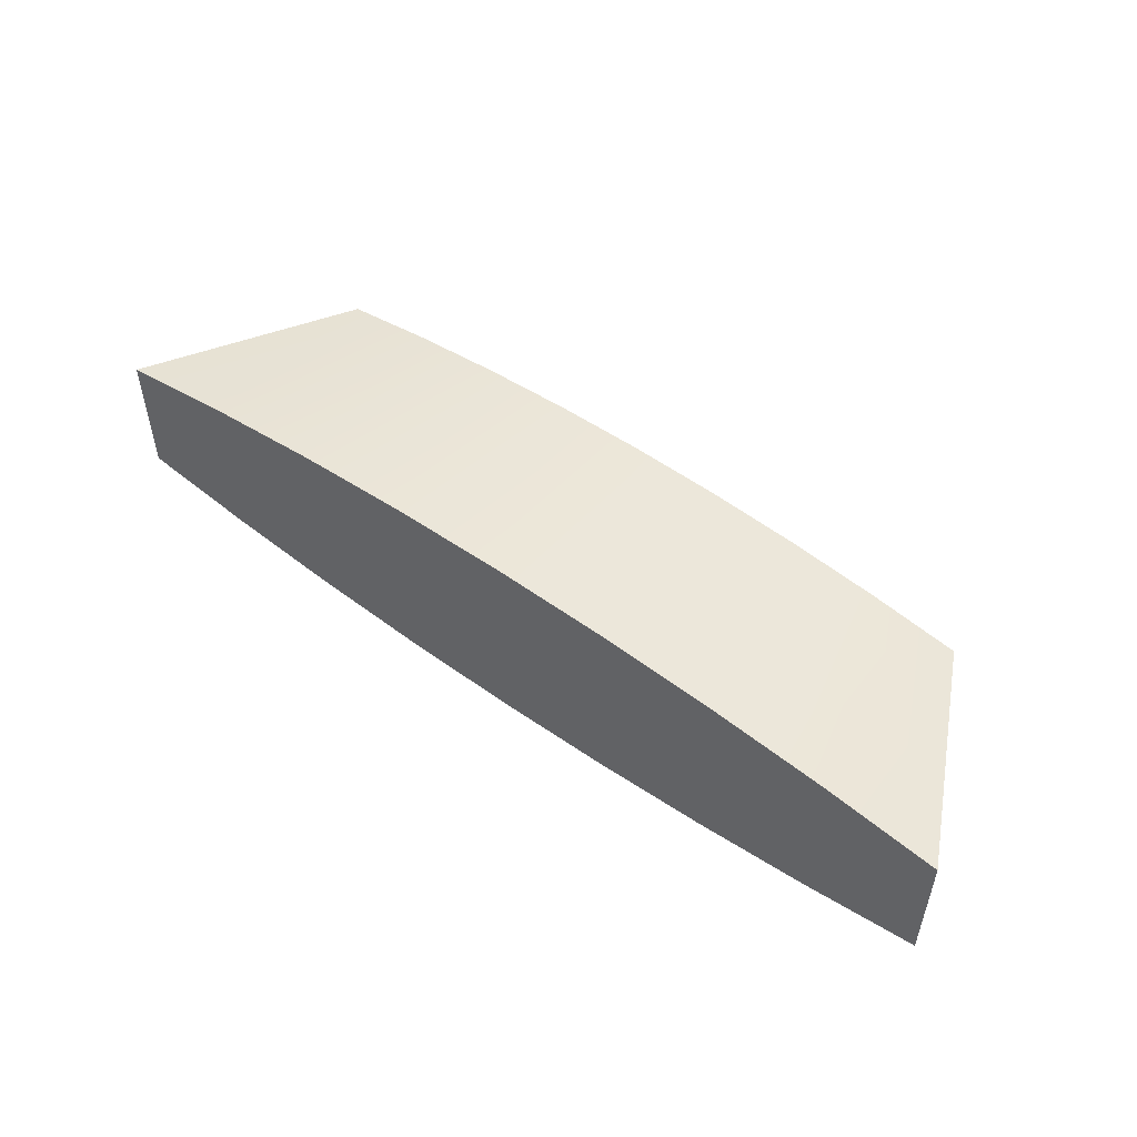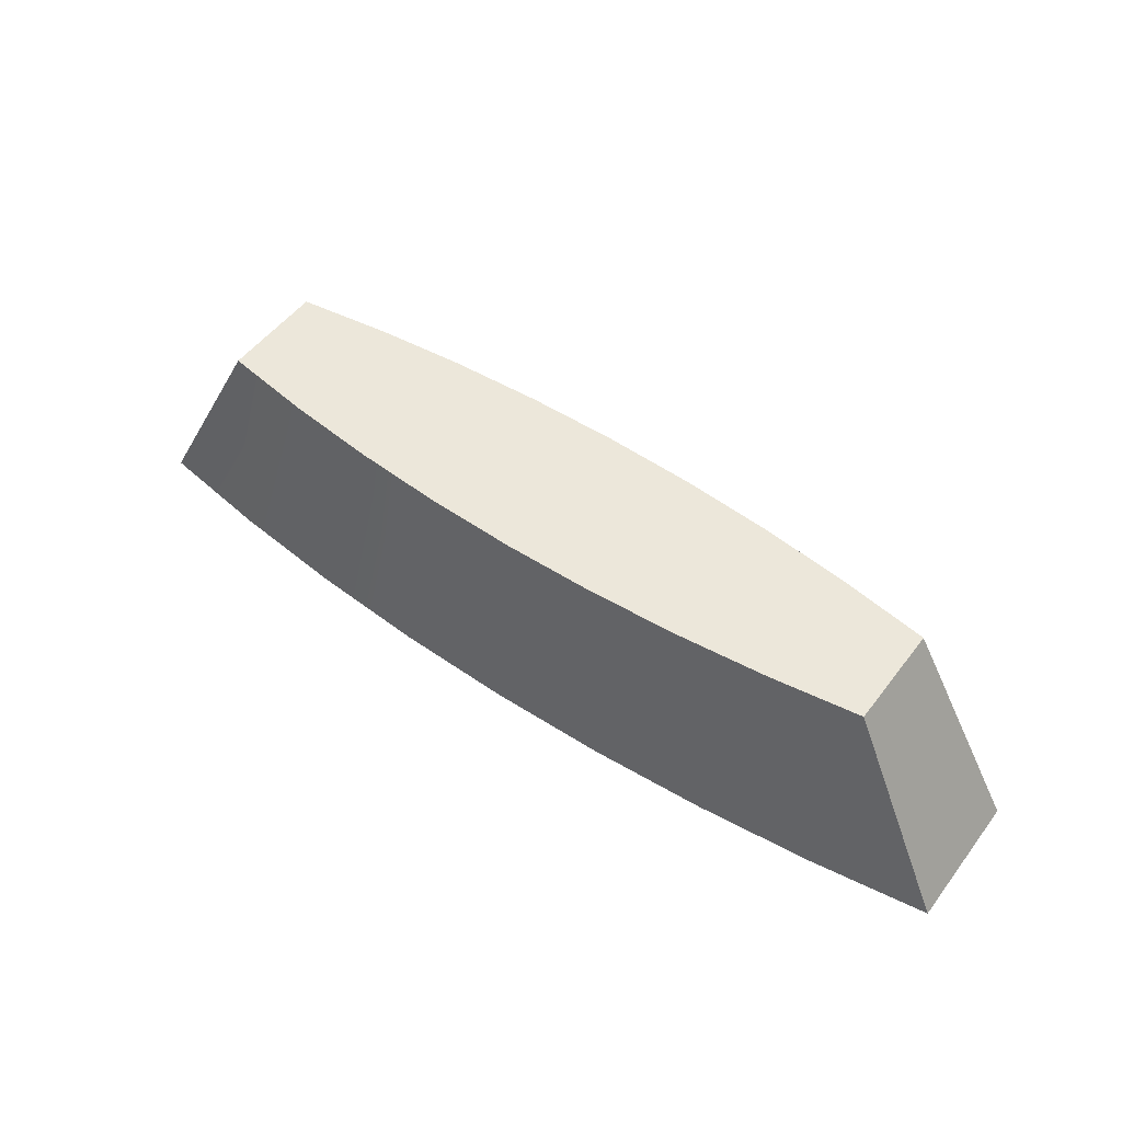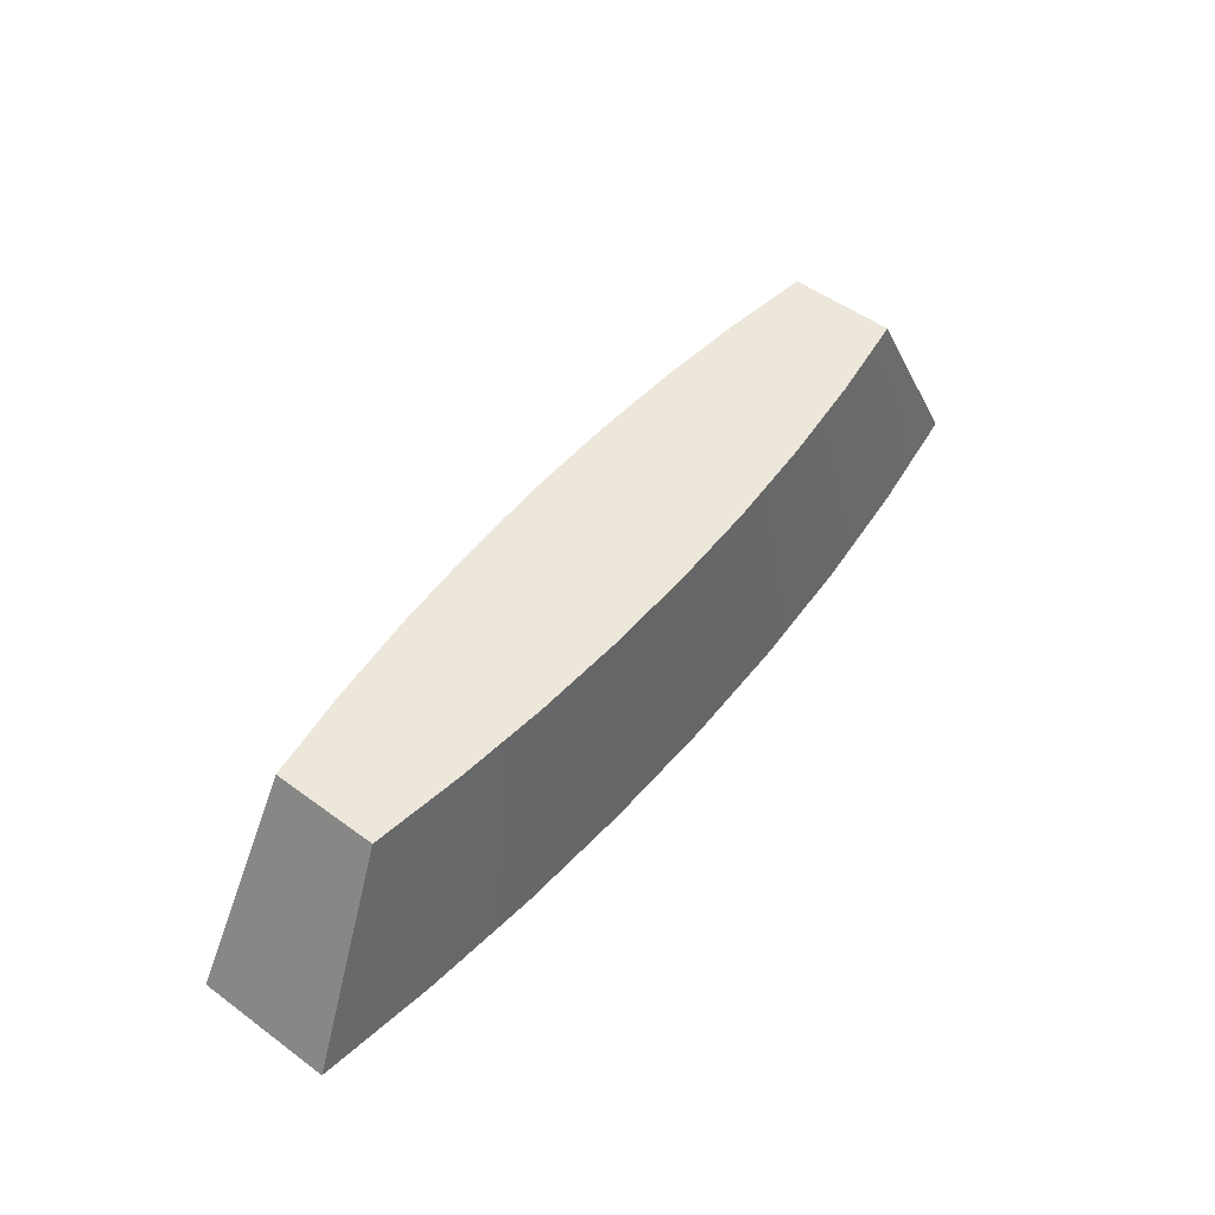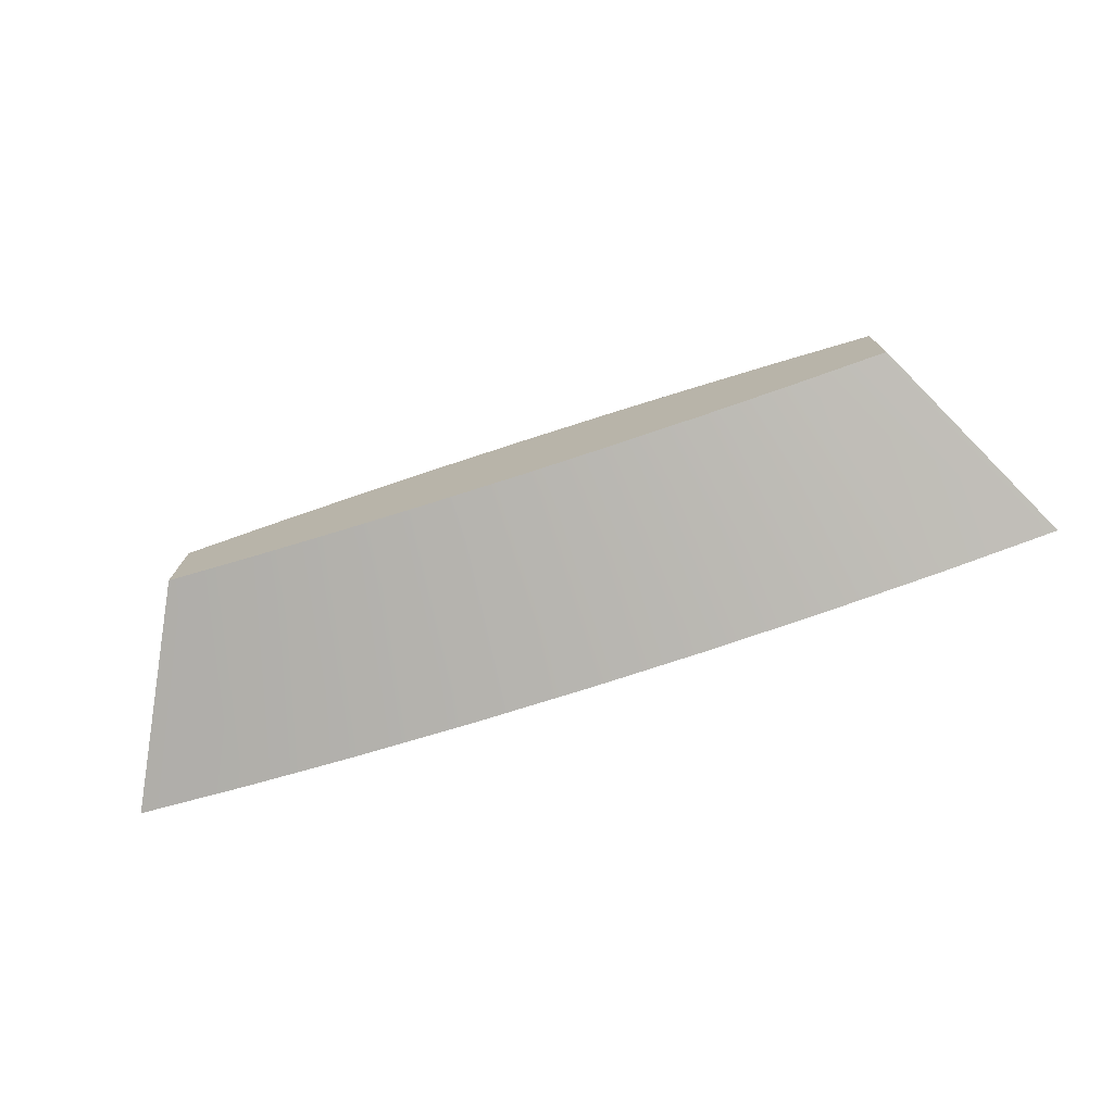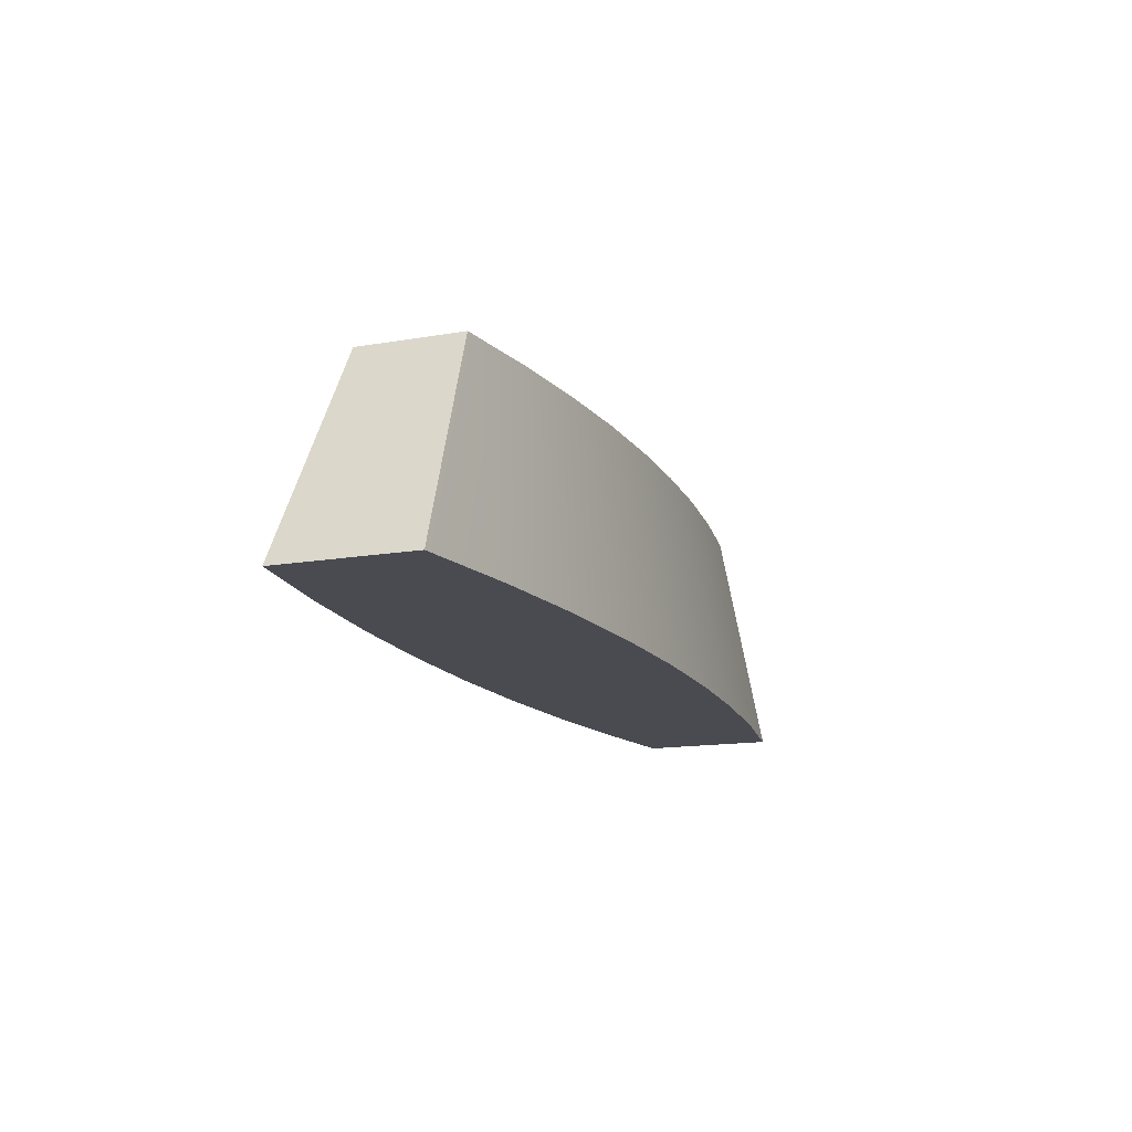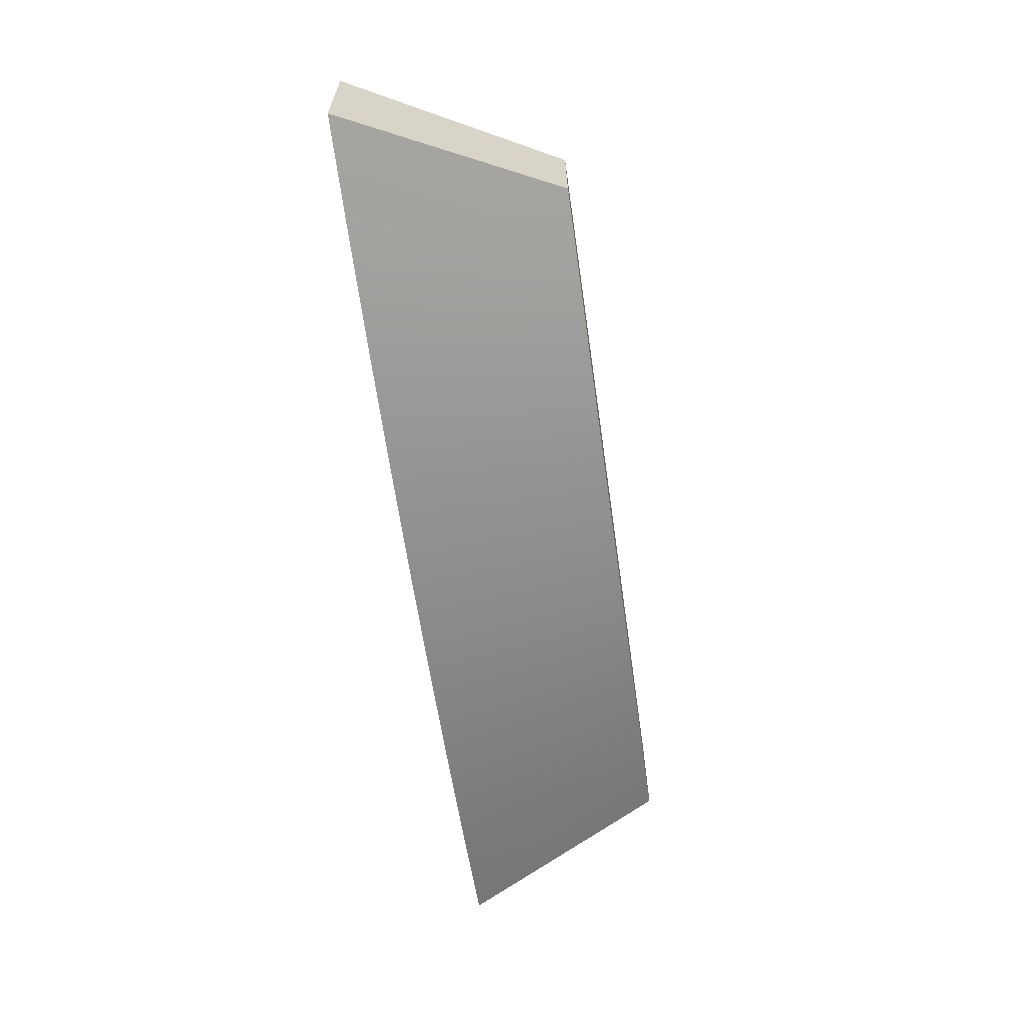
<metadata>
{"format":"obj","ext":"obj","renderer":"f3d","projection":"perspective","resolution":1024,"background":"white","views":[{"elev":52.1,"azim":-142.4,"up":"+Y"},{"elev":51.8,"azim":36.1,"up":"+Z"},{"elev":52.2,"azim":128.3,"up":"+Z"},{"elev":-75.2,"azim":18.0,"up":"+Y"},{"elev":-14.4,"azim":-69.1,"up":"+Z"},{"elev":-63.7,"azim":-81.8,"up":"+Y"}]}
</metadata>
<code>
o #ID186
v 0.1883 0.22 0.873
v 0.184 0.2362 0.7678
v 0.144 0.2265 0.873
v 0.0546 0.1547 0.873
v -0.03506 0.1547 0.873
v 0.009769 0.1538 0.873
v 0.09935 0.1575 0.873
v -0.07981 0.1575 0.873
v 0.144 0.1621 0.873
v -0.1244 0.1621 0.873
v 0.1883 0.1686 0.873
v -0.1688 0.1686 0.873
v 0.1883 0.22 0.873
v -0.1688 0.22 0.873
v 0.144 0.2265 0.873
v -0.1244 0.2265 0.873
v 0.09935 0.2311 0.873
v -0.07981 0.2311 0.873
v 0.0546 0.2339 0.873
v -0.03506 0.2339 0.873
v 0.009769 0.2348 0.873
v 0.2417 0.2278 0.7678
v 0.1261 0.2423 0.7678
v -0.2221 0.2278 0.7678
v -0.1688 0.1686 0.873
v -0.1688 0.22 0.873
v -0.2221 0.1608 0.7678
v -0.1244 0.1621 0.873
v -0.1688 0.1686 0.873
v -0.1645 0.1524 0.7678
v -0.07981 0.1575 0.873
v -0.1066 0.1463 0.7678
v -0.03506 0.1547 0.873
v -0.04845 0.1427 0.7678
v 0.009769 0.1538 0.873
v 0.009769 0.1415 0.7678
v 0.06799 0.1427 0.7678
v 0.0546 0.1547 0.873
v 0.1261 0.1463 0.7678
v 0.09935 0.1575 0.873
v 0.184 0.1524 0.7678
v 0.144 0.1621 0.873
v 0.2417 0.1608 0.7678
v 0.1883 0.1686 0.873
v 0.1883 0.1686 0.873
v 0.2417 0.2278 0.7678
v 0.1883 0.22 0.873
v 0.2417 0.1608 0.7678
v 0.09935 0.2311 0.873
v 0.06799 0.2459 0.7678
v 0.0546 0.2339 0.873
v 0.009769 0.2471 0.7678
v 0.009769 0.2348 0.873
v -0.04845 0.2459 0.7678
v -0.03506 0.2339 0.873
v -0.1066 0.2423 0.7678
v -0.07981 0.2311 0.873
v -0.1645 0.2362 0.7678
v -0.1244 0.2265 0.873
v -0.2221 0.2278 0.7678
v -0.1688 0.22 0.873
v -0.04845 0.1427 0.7678
v 0.06799 0.1427 0.7678
v 0.009769 0.1415 0.7678
v -0.1066 0.1463 0.7678
v 0.1261 0.1463 0.7678
v -0.1645 0.1524 0.7678
v 0.184 0.1524 0.7678
v 0.2417 0.1608 0.7678
v -0.2221 0.1608 0.7678
v -0.2221 0.2278 0.7678
v 0.2417 0.2278 0.7678
v -0.1645 0.2362 0.7678
v 0.184 0.2362 0.7678
v -0.1066 0.2423 0.7678
v 0.1261 0.2423 0.7678
v 0.06799 0.2459 0.7678
v -0.04845 0.2459 0.7678
v 0.009769 0.2471 0.7678
v -0.2221 0.1608 0.7678
f 1 2 3
f 4 5 6
f 5 4 7
f 5 7 8
f 8 7 9
f 8 9 10
f 10 9 11
f 10 11 12
f 12 11 13
f 12 13 14
f 14 13 15
f 14 15 16
f 16 15 17
f 16 17 18
f 18 17 19
f 18 19 20
f 20 19 21
f 22 2 1
f 2 23 3
f 24 25 26
f 25 24 27
f 28 29 30
f 31 28 32
f 33 31 34
f 35 33 36
f 37 38 35
f 39 40 38
f 41 42 40
f 43 44 42
f 45 46 47
f 46 45 48
f 3 23 49
f 49 50 51
f 51 52 53
f 53 54 55
f 55 56 57
f 57 58 59
f 59 60 61
f 62 63 64
f 63 62 65
f 63 65 66
f 66 65 67
f 66 67 68
f 68 67 69
f 69 67 70
f 69 70 71
f 69 71 72
f 72 71 73
f 72 73 74
f 74 73 75
f 74 75 76
f 76 75 77
f 77 75 78
f 77 78 79
f 30 29 80
f 32 28 30
f 34 31 32
f 36 33 34
f 37 35 36
f 39 38 37
f 41 40 39
f 43 42 41
f 23 50 49
f 50 52 51
f 53 52 54
f 55 54 56
f 57 56 58
f 59 58 60

</code>
